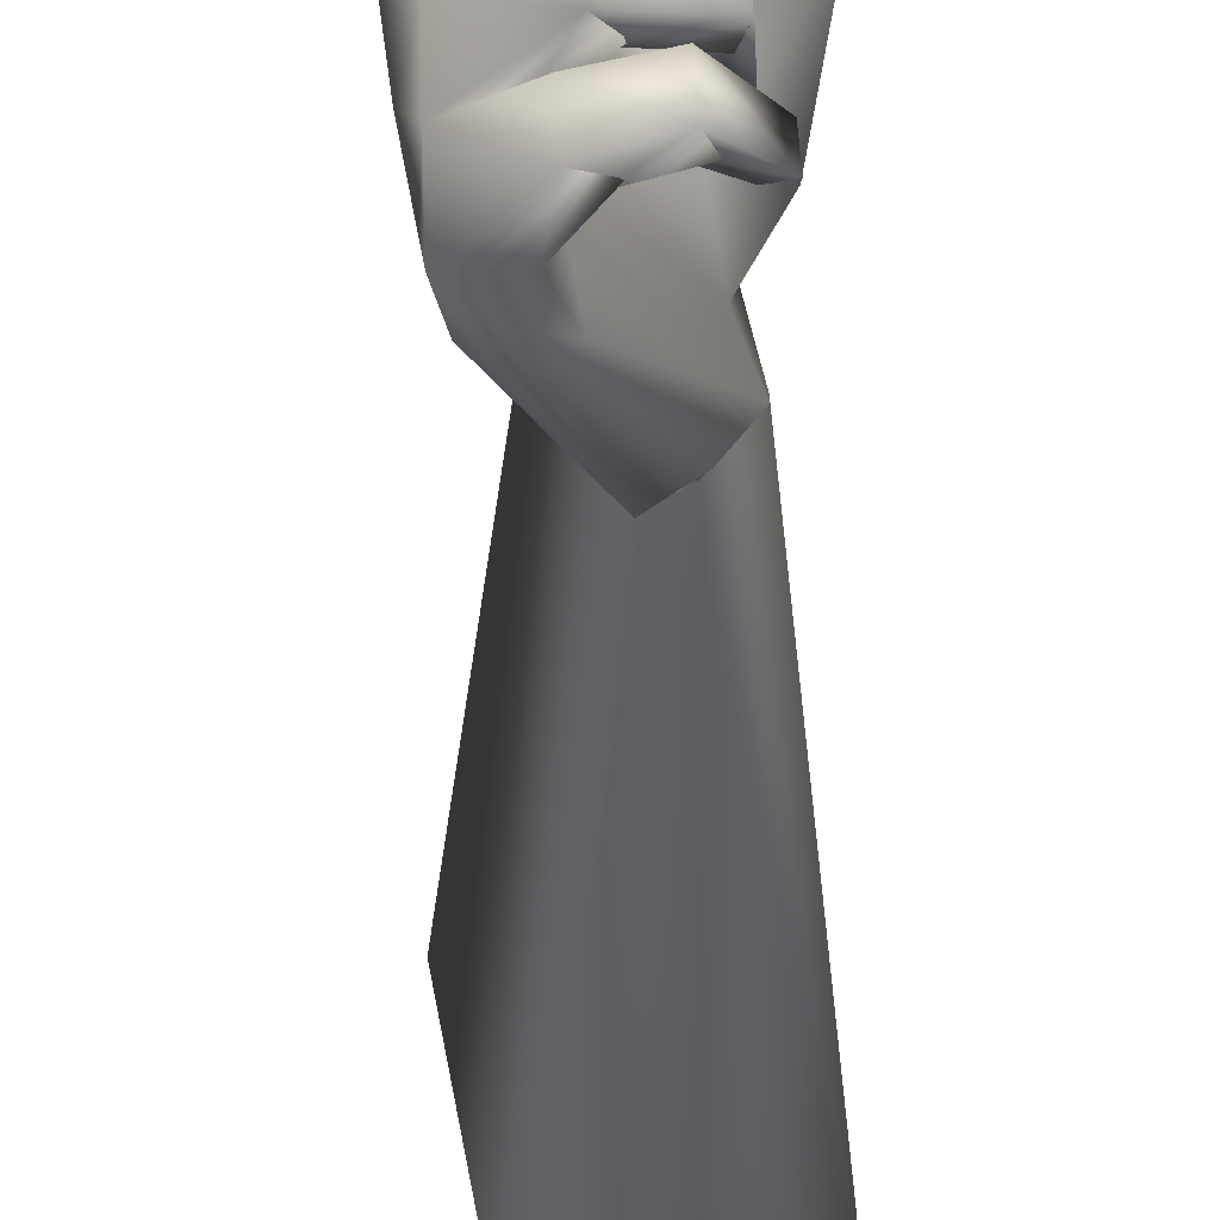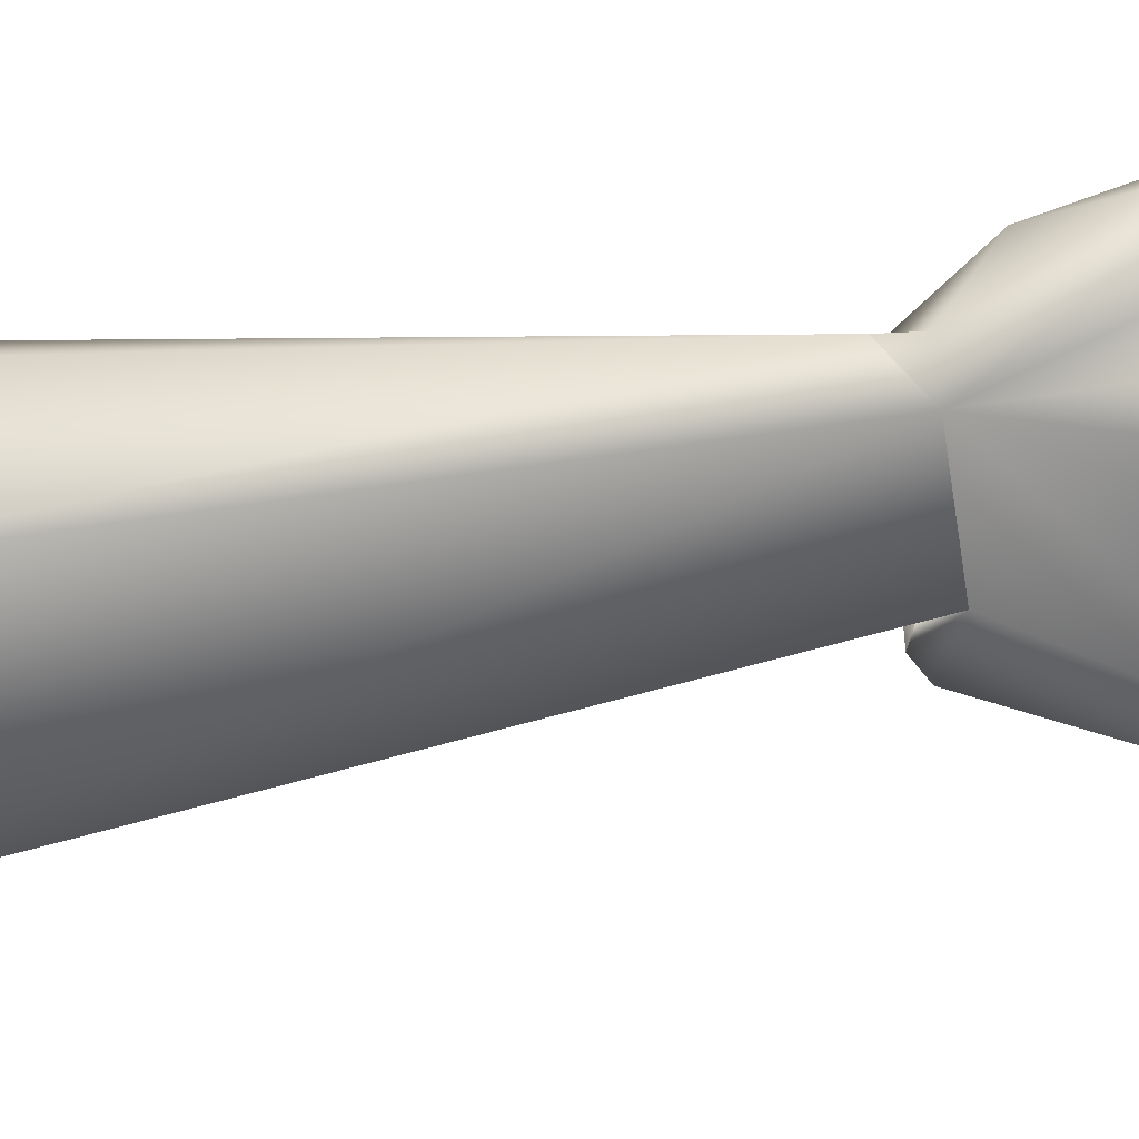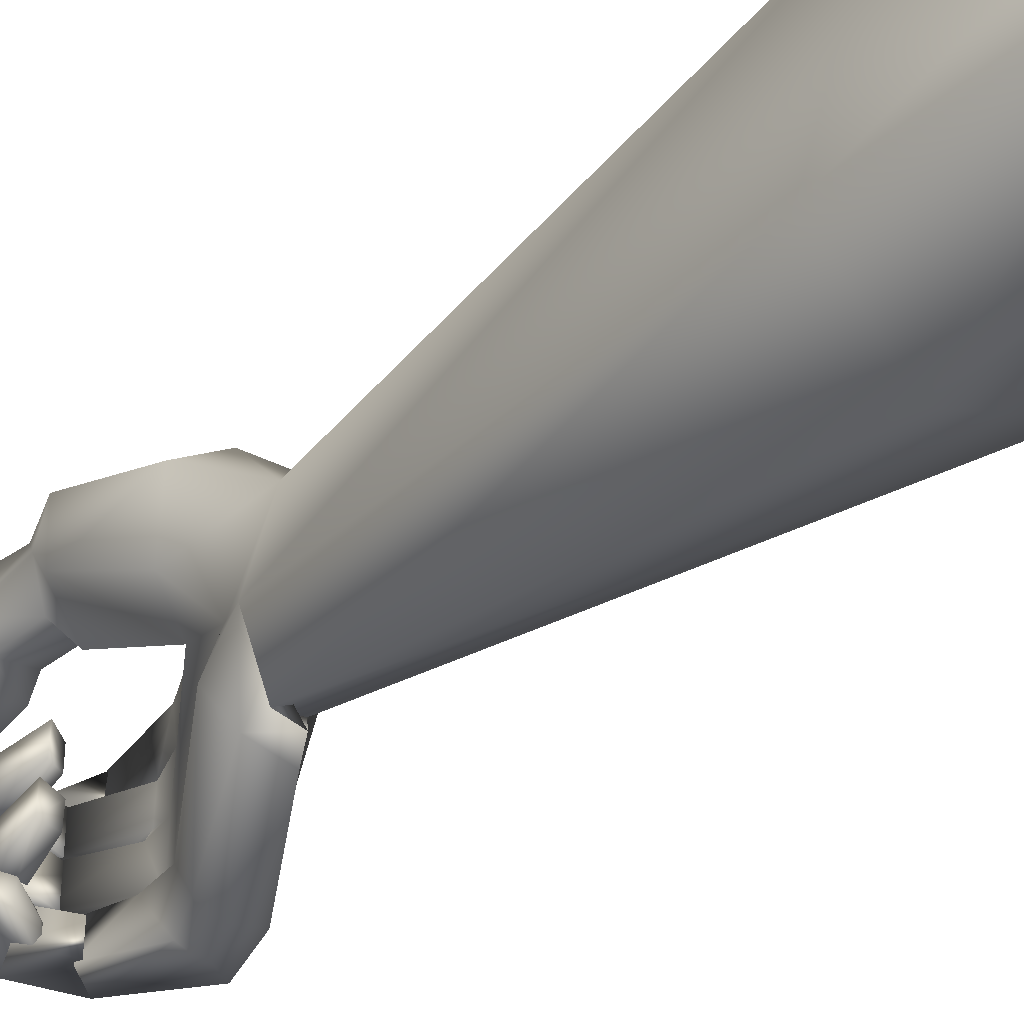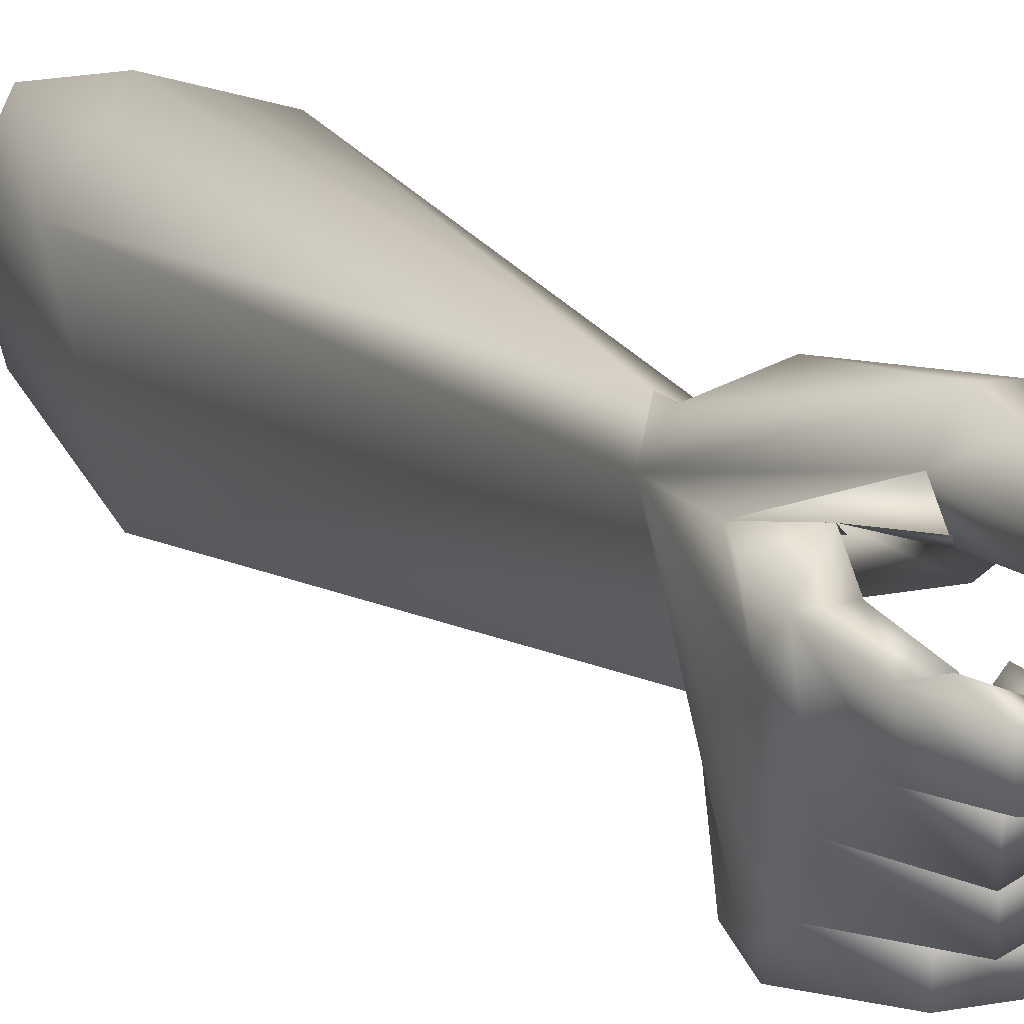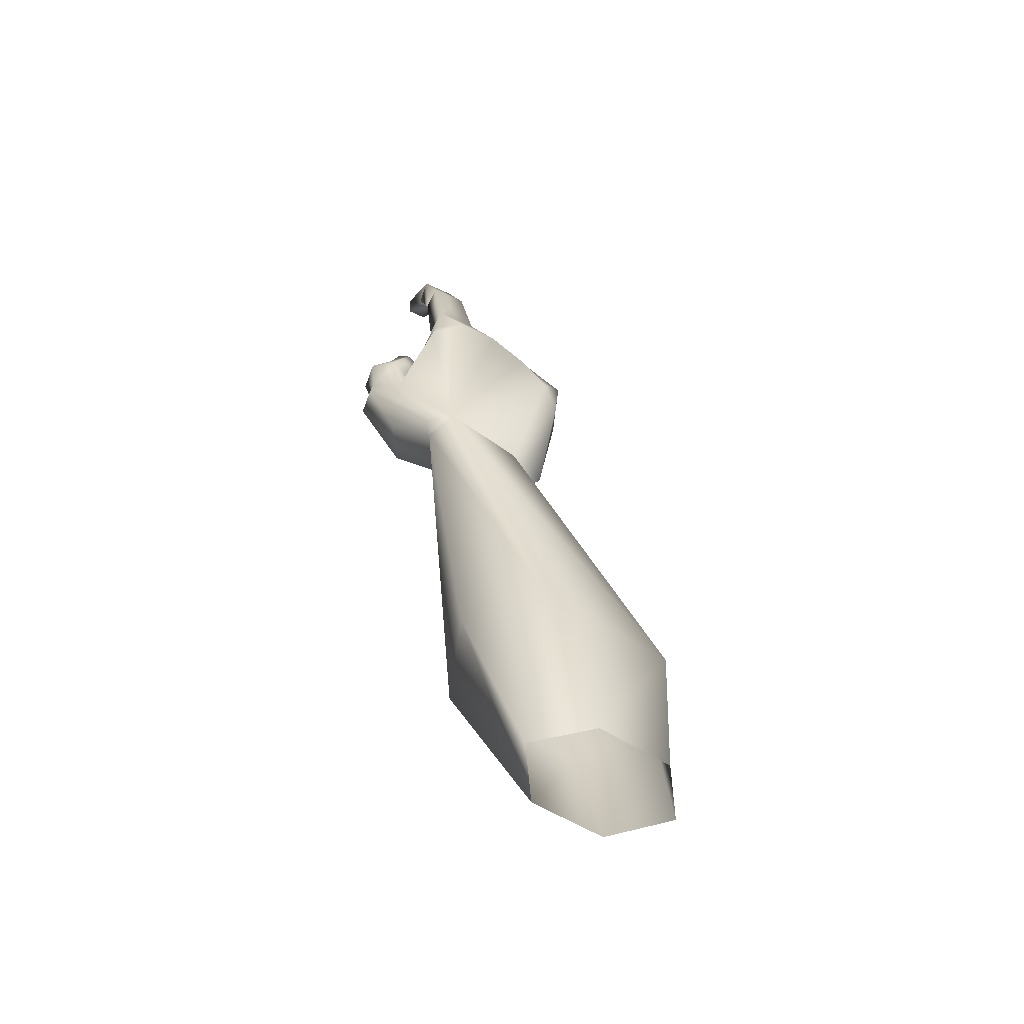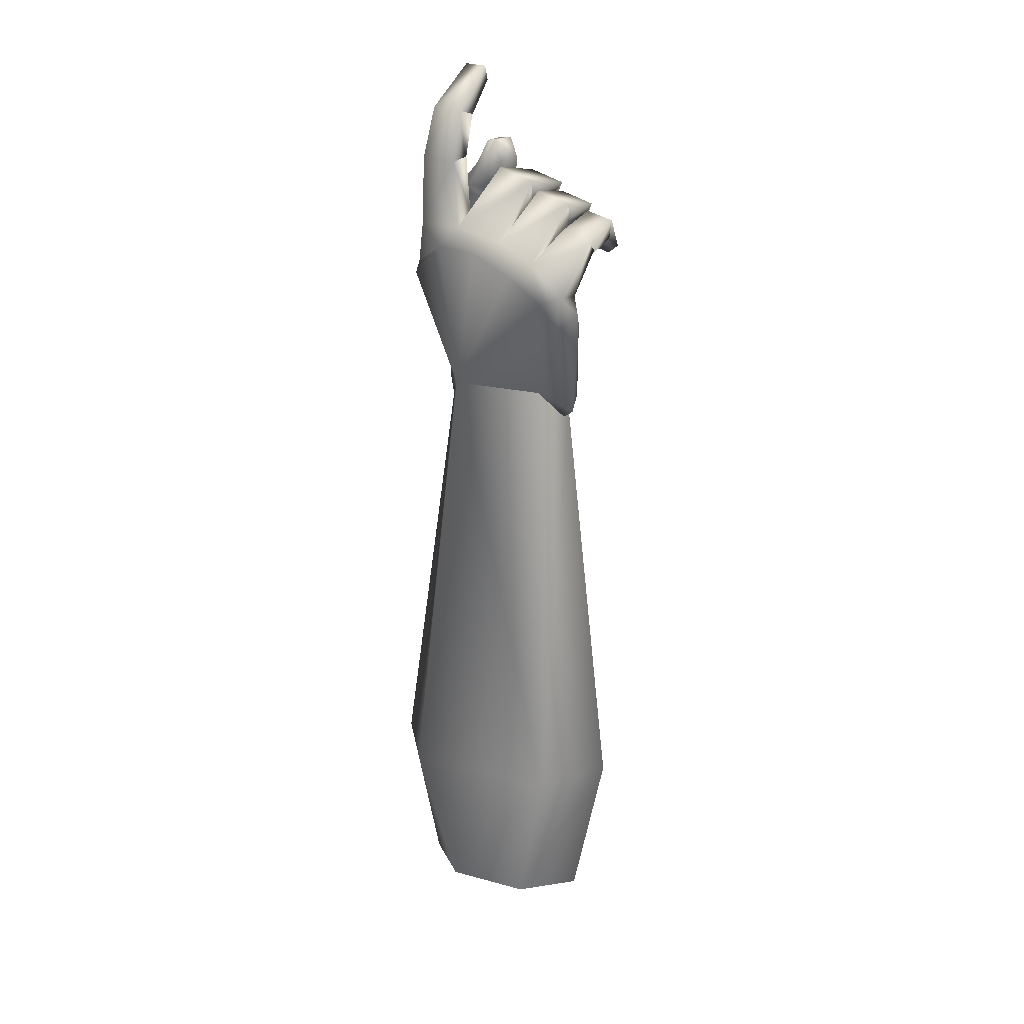
<metadata>
{"format":"obj","ext":"obj","renderer":"f3d","projection":"perspective","resolution":1024,"background":"white","views":[{"elev":-33.3,"azim":10.3,"up":"+Y"},{"elev":28.9,"azim":-80.3,"up":"+Y"},{"elev":-39.1,"azim":152.9,"up":"+Y"},{"elev":25.4,"azim":-19.5,"up":"+Y"},{"elev":-52.9,"azim":-119.5,"up":"+Z"},{"elev":34.9,"azim":-51.9,"up":"+Z"}]}
</metadata>
<code>
o lhand
v 0.9325 1.385 3.163
v 1.32 1.582 3.225
v 0.9558 1.568 2.998
v 1.54 2.267 2.826
v 1.604 1.894 3.266
v 1.422 2.476 3.313
v 0.9308 1.905 5.147
v 1.42 2.74 3.952
v 0.8727 2.48 5.411
v 0.8439 3.079 5.437
v 0.8214 3.038 5.81
v 0.7141 3.203 6.114
v 0.485 3.343 3.188
v 0.3184 1.597 5.226
v 0.8075 1.959 3.352
v 0.2567 2.111 5.539
v 0.2045 2.728 5.744
v 0.1834 3.378 5.691
v 0.2515 3.918 5.053
v 1.47 3.964 4.924
v 1.746 4.388 4.804
v 0.7425 3.68 3.095
v 0.7532 3.63 2.756
v 0.3854 1.334 4.787
v 0.3927 1.268 5.398
v 0.4379 1.836 5.745
v 0.4577 2.442 5.91
v 0.3233 3.121 6.024
v 0.2799 3.779 5.897
v 0.2341 3.825 5.302
v 1.342 3.24 2.708
v 1.82 2.946 3.57
v 2.193 3.516 4.584
v 1.756 3.259 4.953
v 2.212 3.834 4.822
v 2.024 3.474 4.994
v 0.9837 1.342 4.681
v 0.7027 1.165 5.046
v 0.8728 1.352 5.216
v 0.7524 1.182 4.649
v 0.8569 2.584 5.745
v 0.9325 2.427 5.699
v 0.8251 1.946 5.549
v 1.05 1.81 5.468
v 0.8418 3.873 5.188
v 0.7344 3.731 5.814
v 1.217 1.668 3.002
v 1.863 3.702 3.375
v 2.147 4.323 4.748
v 1.356 4.046 3.432
v 1.594 3.543 5.053
v -0.9566 0.4762 -2.828
v -1.413 2.764 -3.11
v -1.43 1.985 -5.411
v -1.174 0.7419 -5.248
v 0.1541 0.01771 -2.966
v 0.6059 3.12 -3.564
v 1.064 0.8339 -3.272
v -0.09156 2.223 -5.703
v -0.6302 3.618 -3.398
v -0.3992 0.1624 -5.31
v 0.1529 0.9759 -5.547
v -0.9258 2.79 -5.637
v 1.897 1.472 5.496
v 1.636 1.579 5.698
v 1.482 1.375 5.955
v 1.463 1.712 5.988
v 1.883 1.731 5.521
v 2.085 1.767 5.569
v 2.103 1.449 5.538
v 1.744 1.332 6.127
v 1.793 1.398 5.795
v 1.21 1.364 5.705
v 1.199 1.752 5.744
v 1.345 1.752 5.824
v 1.094 1.764 6.074
v 1.298 1.808 6.416
v 1.524 1.888 6.145
v 1.188 1.883 6.101
v 1.169 2.349 6.159
v 1.853 1.948 5.833
v 1.825 2.413 5.895
v 1.655 2.356 6.25
v 1.961 2.409 6.219
v 1.849 2.429 5.333
v 2.062 2.49 6.3
v 1.069 2.474 6.33
v 1.167 2.378 6.654
v 1.451 2.479 6.388
v 1.048 2.958 6.403
v 1.427 2.961 6.472
v 1.138 2.961 6.74
v 0.4436 3.288 6.973
v 0.8004 3.333 6.93
v 0.7689 3.328 6.833
v 0.7561 3.795 6.777
v 1.064 3.851 7.427
v 0.7486 3.891 7.577
v 0.9416 3.812 7.312
v 1.5 3.882 8.022
v 1.564 3.827 7.798
v 1.572 3.539 7.833
v 1.311 3.648 7.543
v 0.9525 3.415 7.359
v 1.075 3.434 7.477
v 1.909 2.594 5.974
v 1.871 3.056 6.051
v 2.023 3.044 6.379
v 1.696 2.976 6.48
v 1.73 3.062 5.511
v 1.575 2.993 5.629
v 1.594 2.697 5.582
v 1.589 2.789 6.022
v 1.731 2.516 6.394
v 1.992 1.884 6.149
v 1.682 1.901 6.189
v 1.597 2.167 5.818
v 1.624 2.374 5.418
v 1.644 2.075 5.389
v 1.872 2.071 5.296
v 1.653 4.008 5.972
v 1.857 3.991 6.287
v 1.701 3.83 6.307
v 1.876 3.646 6.75
v 1.926 3.828 6.681
v 2.199 3.594 6.705
v 2.191 3.782 6.653
v 2.24 3.943 6.228
v 1.829 4.358 5.802
v 1.659 4.02 5.857
v 2.337 3.728 6.218
v 2.154 3.432 6.423
v 1.792 3.494 6.464
v 1.712 3.544 6.055
v 1.729 3.677 5.803
v 2.09 4.253 5.23
v 2.315 3.915 5.766
v 1.857 4.291 5.272
v 2.259 4.289 5.742
v 2.121 3.614 5.749
v 2.153 3.473 5.994
v 2.338 3.898 5.877
v 1.51 3.535 8.064
v 0.7619 3.404 7.635
v 0.4284 3.844 6.906
v 1.756 2.696 5.462
v 1.266 2.343 6.486
v 1.721 1.76 6.168
v 1.12 1.288 6.013
v 1.359 1.364 5.779
v 1.773 1.745 5.829
v 1.503 2.362 6.215
v 0.7871 3.819 6.871
f 1 3 2
f 3 4 2
f 2 4 5
f 4 6 5
f 5 6 7
f 6 8 7
f 7 8 9
f 8 10 9
f 9 10 11
f 10 12 11
f 13 15 14
f 13 14 16
f 13 16 17
f 13 17 18
f 13 18 19
f 13 19 20
f 13 20 21
f 13 21 22
f 13 22 23
f 24 25 14
f 25 26 14
f 14 26 16
f 26 27 16
f 16 27 17
f 27 28 17
f 17 28 18
f 28 29 18
f 18 29 30
f 4 31 6
f 31 32 6
f 6 32 8
f 32 33 8
f 8 33 34
f 33 35 34
f 34 35 36
f 37 39 38
f 37 38 40
f 37 40 2
f 37 2 5
f 37 5 7
f 37 7 39
f 41 42 9
f 42 43 9
f 9 43 7
f 43 44 7
f 7 44 39
f 45 29 46
f 45 46 10
f 45 10 8
f 45 8 34
f 15 47 3
f 15 3 1
f 15 1 24
f 15 24 14
f 32 48 33
f 48 49 33
f 39 25 38
f 25 24 38
f 48 50 49
f 50 21 49
f 51 45 36
f 45 34 36
f 48 31 50
f 31 22 50
f 40 1 2
f 30 29 45
f 19 30 45
f 9 11 41
f 12 10 46
f 30 19 18
f 50 22 21
f 31 48 32
f 33 49 35
f 19 51 20
f 51 19 45
f 40 38 24
f 31 23 22
f 4 3 47
f 40 24 1
f 52 13 53
f 52 53 54
f 52 54 55
f 52 55 56
f 52 56 47
f 52 47 15
f 52 15 13
f 57 31 4
f 57 4 58
f 57 58 59
f 57 59 60
f 57 60 23
f 57 23 31
f 61 62 56
f 62 58 56
f 56 58 47
f 58 4 47
f 53 13 23
f 53 23 60
f 53 60 63
f 53 63 54
f 58 62 59
f 55 61 56
f 60 59 63
f 64 66 65
f 66 67 65
f 65 67 68
f 67 69 68
f 68 69 64
f 69 70 64
f 64 70 66
f 70 71 66
f 66 71 72
f 71 73 72
f 72 73 74
f 73 75 74
f 74 75 76
f 75 44 76
f 76 44 26
f 44 43 26
f 26 43 77
f 43 78 77
f 77 78 79
f 78 80 79
f 79 80 81
f 80 82 81
f 81 82 83
f 82 84 83
f 83 84 85
f 86 88 87
f 88 89 87
f 87 89 90
f 89 91 90
f 90 91 92
f 91 11 92
f 92 11 28
f 11 12 28
f 28 12 93
f 12 94 93
f 93 94 95
f 94 96 95
f 95 96 97
f 96 98 97
f 97 98 99
f 98 100 99
f 99 100 101
f 100 102 101
f 101 102 103
f 102 104 103
f 103 104 99
f 104 105 99
f 99 105 97
f 105 95 97
f 86 87 106
f 87 90 106
f 106 90 107
f 90 108 107
f 107 108 109
f 108 110 109
f 109 110 111
f 110 112 111
f 111 112 113
f 112 114 113
f 113 114 109
f 114 106 109
f 109 106 107
f 77 79 115
f 79 81 115
f 115 81 116
f 81 83 116
f 116 83 117
f 83 118 117
f 117 118 119
f 118 120 119
f 119 120 116
f 120 115 116
f 121 123 122
f 123 124 122
f 122 124 125
f 124 126 125
f 125 126 127
f 126 128 127
f 127 128 122
f 128 129 122
f 122 129 121
f 129 130 121
f 131 126 132
f 126 124 132
f 132 124 133
f 124 123 133
f 133 123 134
f 123 121 134
f 134 121 135
f 121 130 135
f 136 137 35
f 136 35 49
f 136 49 21
f 136 21 138
f 136 138 139
f 136 139 137
f 35 137 36
f 137 140 36
f 36 140 51
f 140 135 51
f 51 135 20
f 135 130 20
f 141 142 131
f 141 131 132
f 141 132 133
f 141 133 134
f 141 134 140
f 141 140 142
f 143 98 144
f 98 145 144
f 144 145 93
f 145 29 93
f 93 29 28
f 146 108 86
f 108 92 86
f 86 92 88
f 92 28 88
f 88 28 27
f 120 84 115
f 84 147 115
f 115 147 77
f 147 27 77
f 77 27 26
f 70 148 71
f 148 76 71
f 71 76 149
f 76 26 149
f 149 26 25
f 150 149 39
f 150 39 44
f 150 44 75
f 150 75 73
f 150 73 149
f 76 148 74
f 148 151 74
f 74 151 72
f 151 67 72
f 72 67 66
f 84 80 147
f 80 152 147
f 147 152 42
f 152 78 42
f 42 78 43
f 95 105 144
f 105 104 144
f 144 104 143
f 104 102 143
f 143 102 100
f 98 96 145
f 96 153 145
f 145 153 46
f 153 94 46
f 46 94 12
f 138 21 20
f 138 20 130
f 138 130 129
f 138 129 139
f 126 131 128
f 131 142 128
f 128 142 139
f 142 137 139
f 41 11 89
f 41 89 88
f 41 88 27
f 41 27 42
f 86 114 146
f 114 112 146
f 146 112 110
f 120 118 85
f 118 83 85
f 69 67 148
f 67 151 148
f 143 100 98
f 46 29 145
f 146 110 108
f 120 85 84
f 27 147 42
f 70 69 148
f 65 68 64
f 25 39 149
f 73 71 149
f 84 82 80
f 116 117 119
f 111 113 109
f 92 108 90
f 95 144 93
f 101 103 99
f 139 129 128
f 127 122 125
f 142 140 137
f 134 135 140
f 78 152 80
f 86 106 114
f 94 153 96
f 11 91 89

</code>
